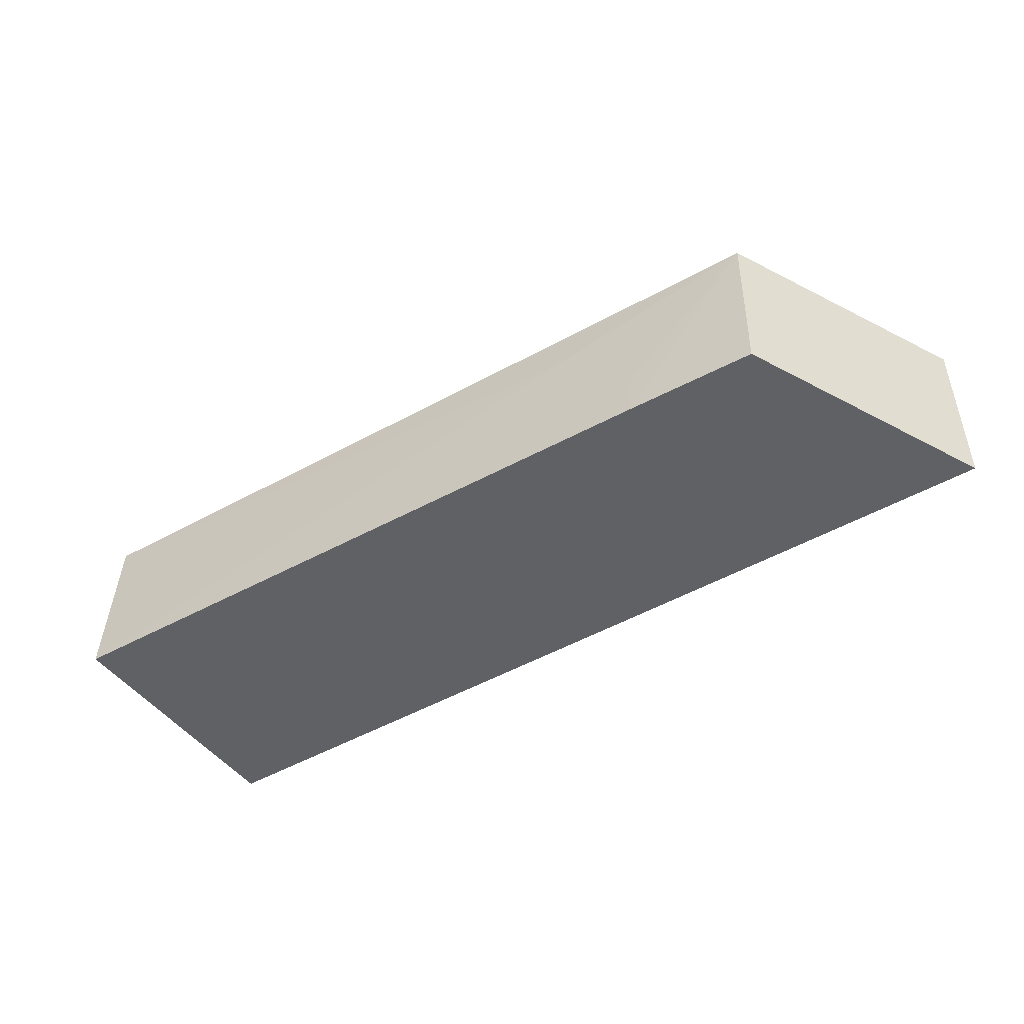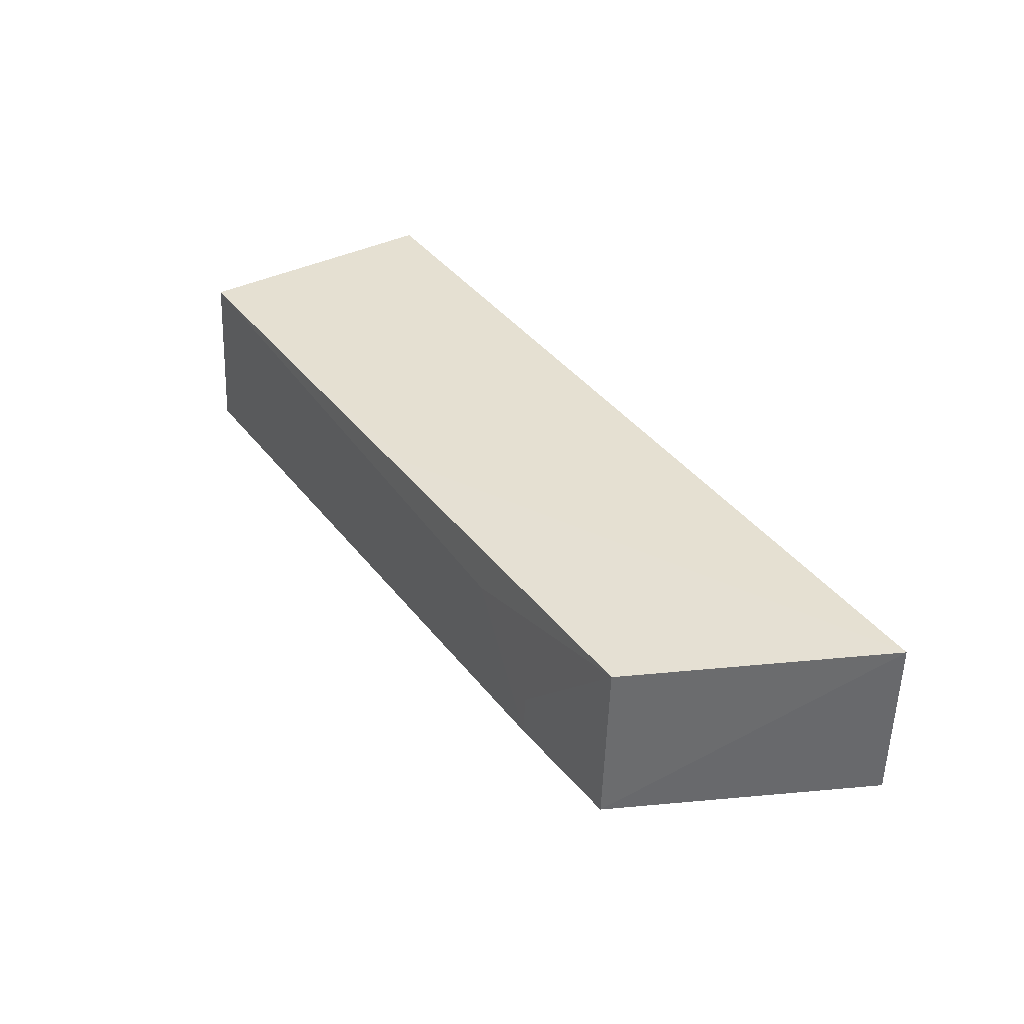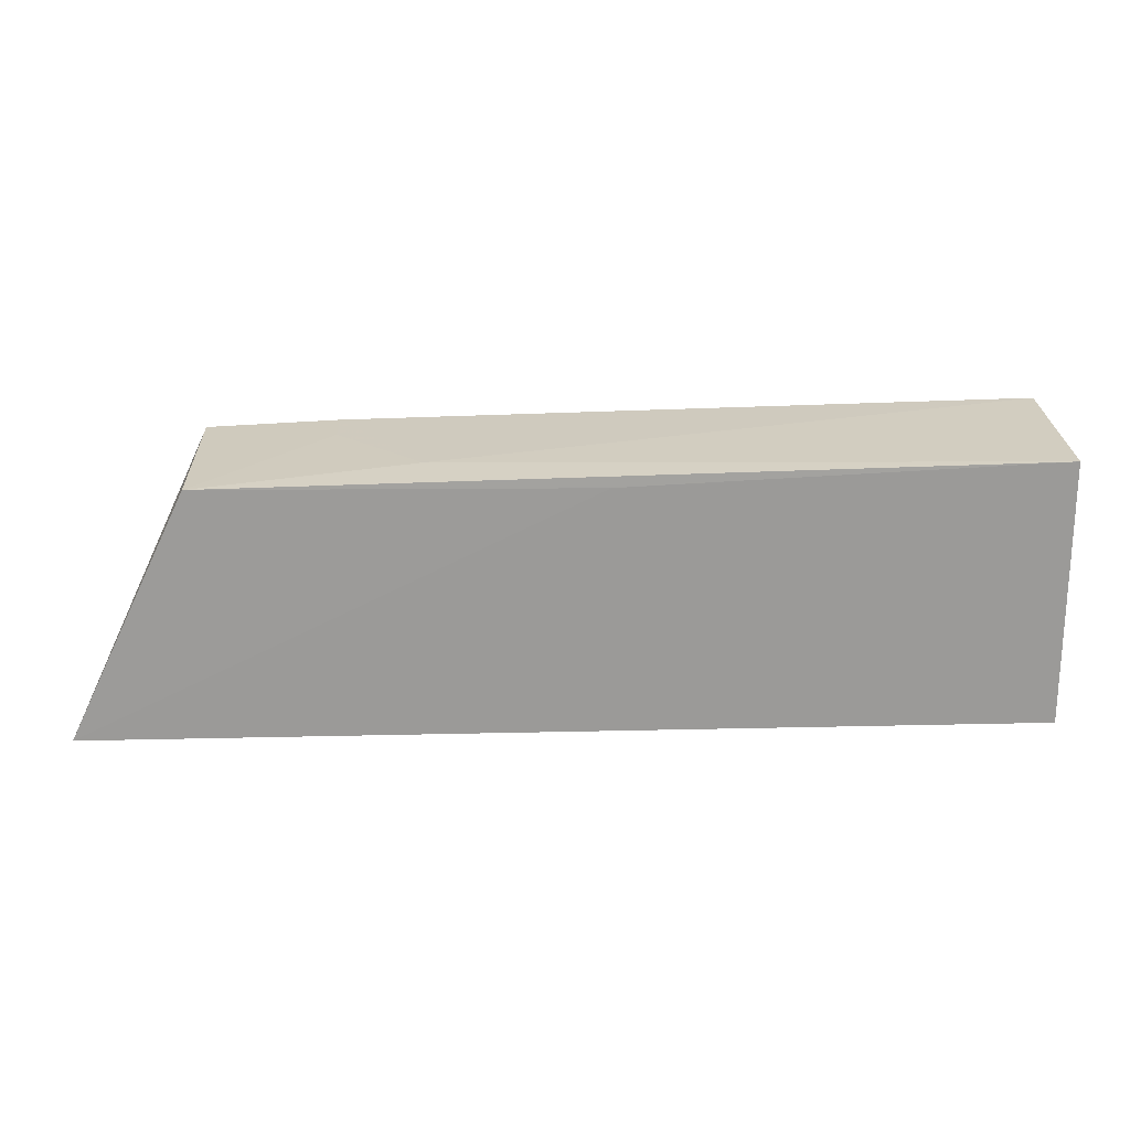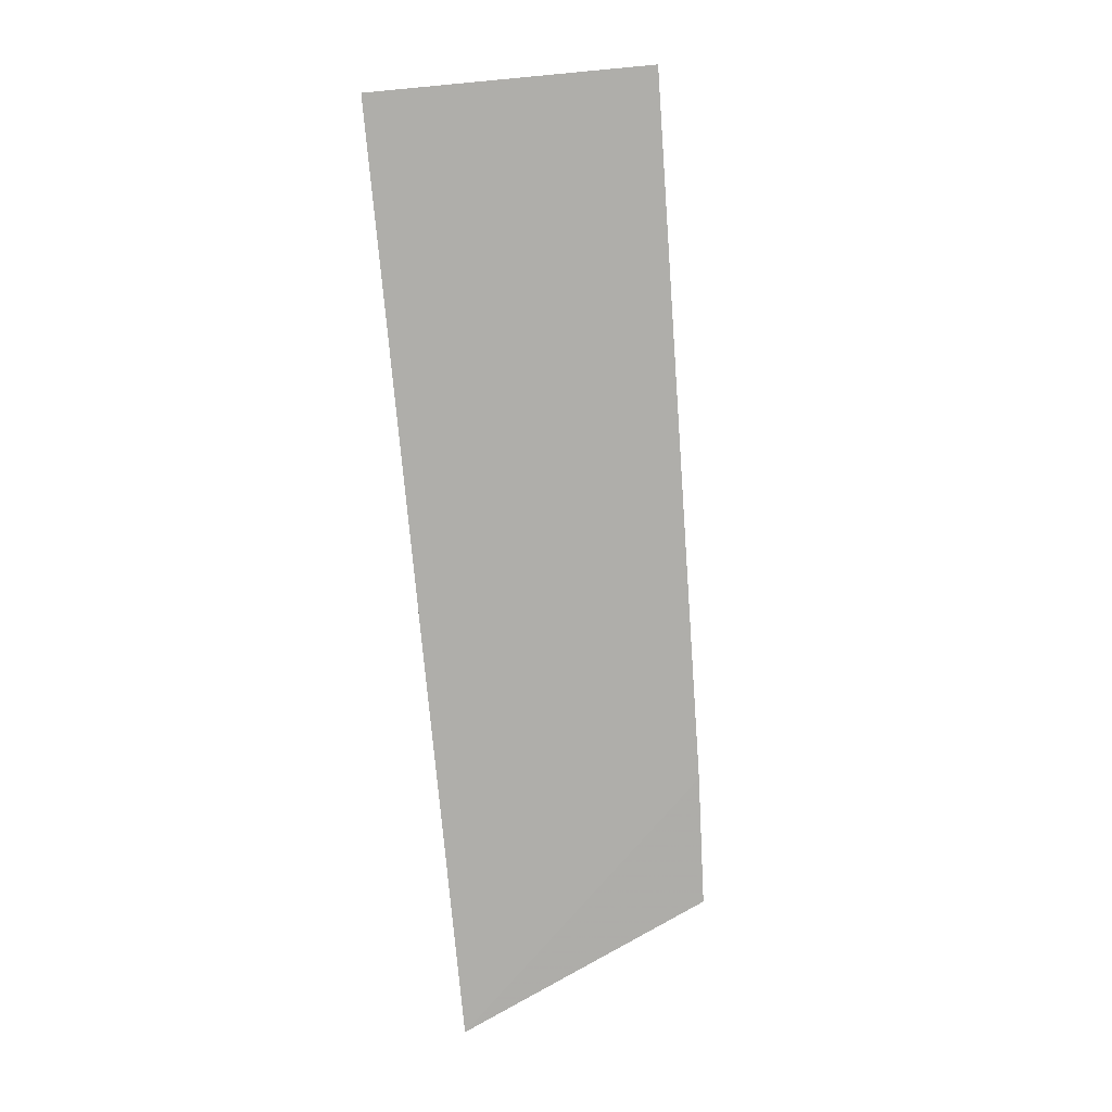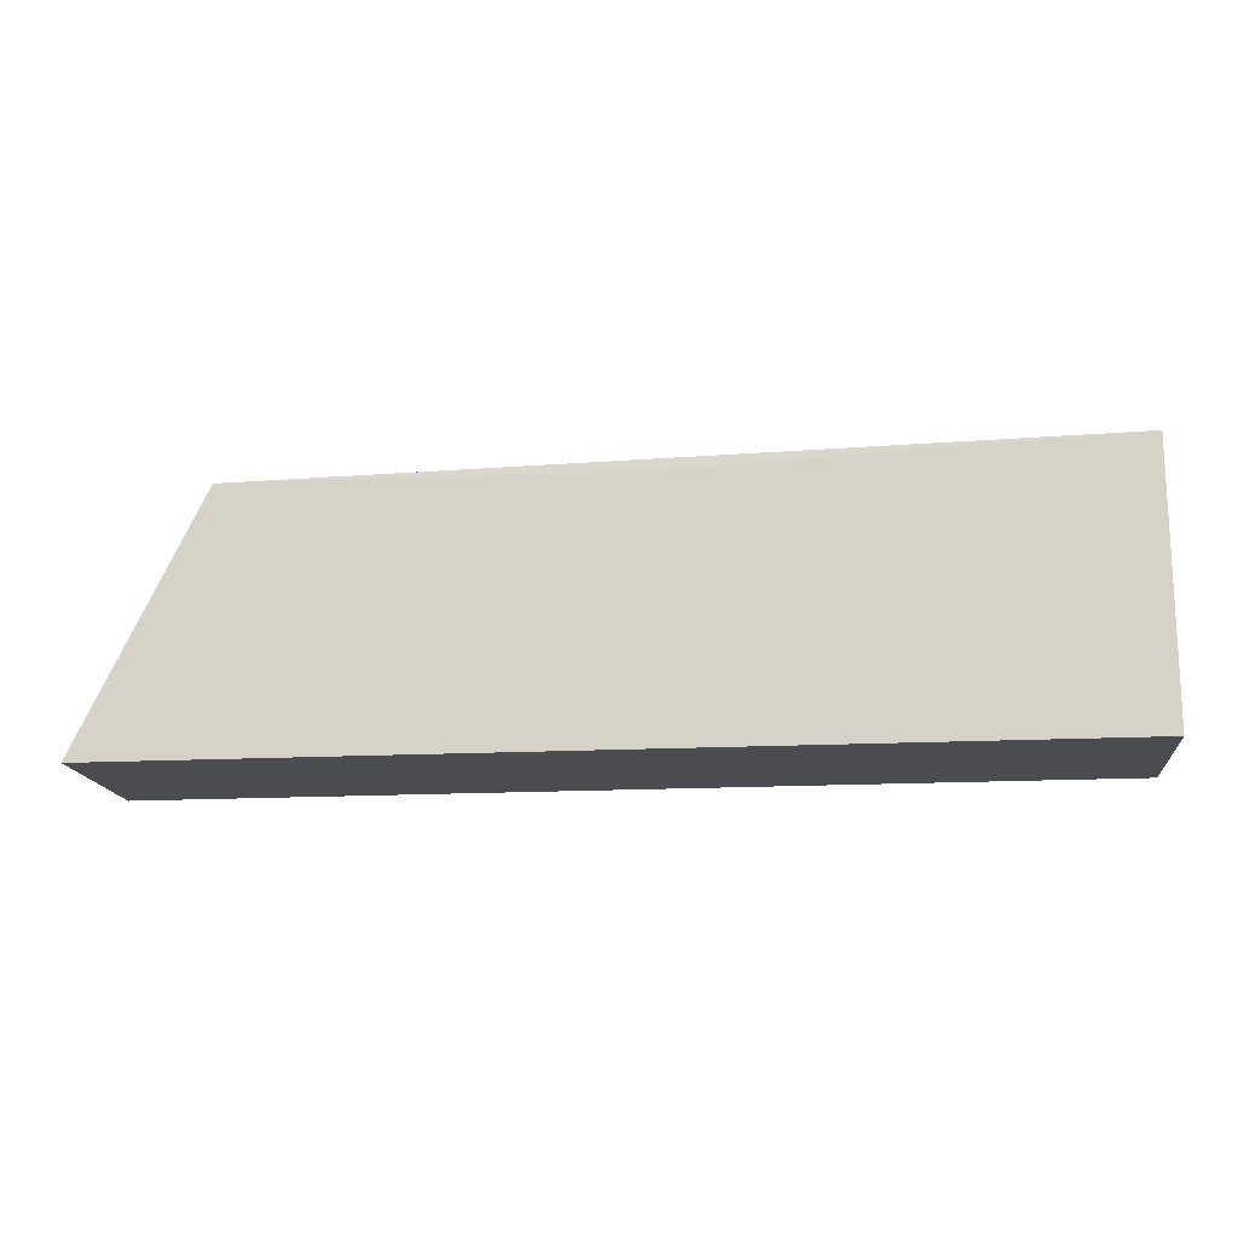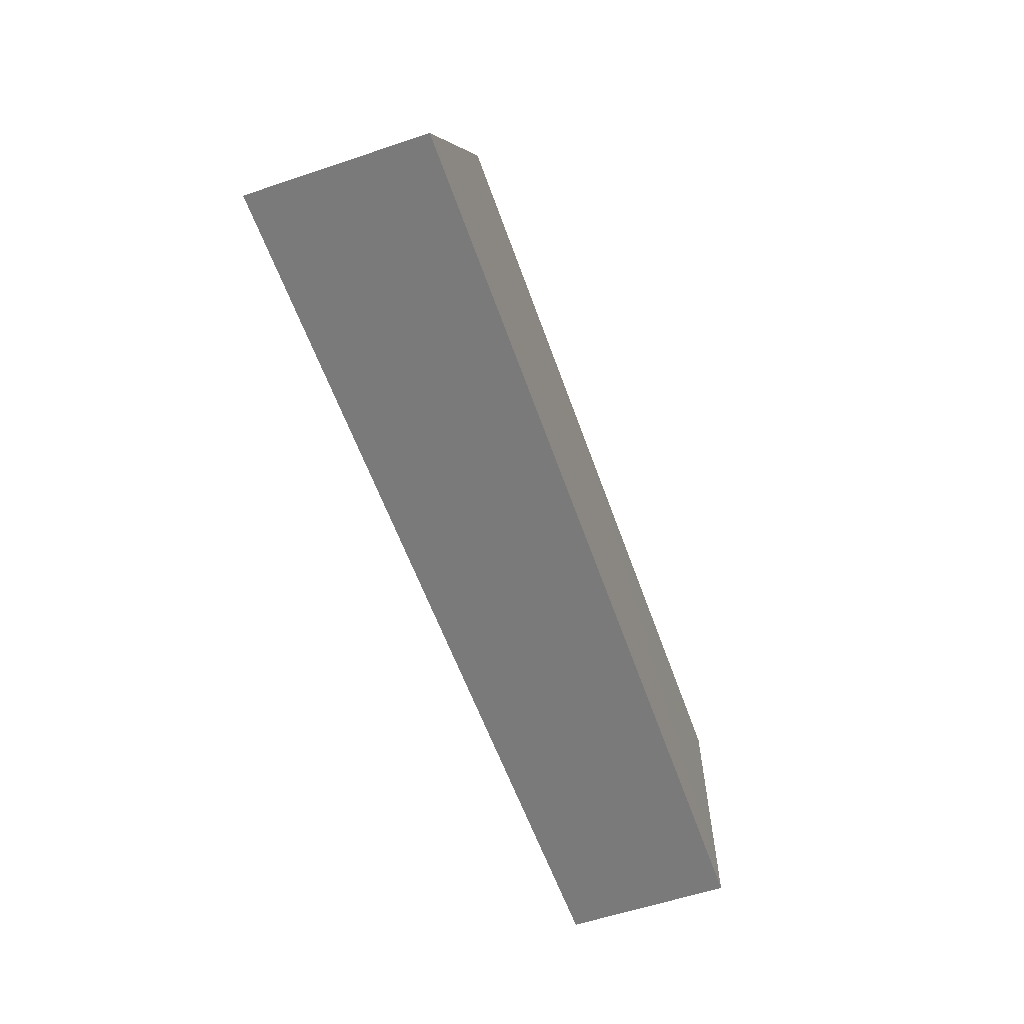
<metadata>
{"format":"obj","ext":"obj","renderer":"f3d","projection":"perspective","resolution":1024,"background":"white","views":[{"elev":-46.5,"azim":33.4,"up":"+Y"},{"elev":37.8,"azim":58.1,"up":"+Y"},{"elev":21.3,"azim":177.9,"up":"+Z"},{"elev":-77.6,"azim":-84.7,"up":"+Y"},{"elev":-15.5,"azim":-173.6,"up":"+Z"},{"elev":-58.2,"azim":109.3,"up":"+Z"}]}
</metadata>
<code>
v 0.03881 0.01052 0.1595
v 0.0456 0.000719 0.1454
v 0.04558 0.01071 0.1454
v -0.007625 0.01054 0.1455
v -0.007627 0.000668 0.161
v -0.007625 0.0007588 0.1455
v 0.01674 0.0105 0.1593
v 0.03882 0.0007476 0.1598
v -0.007639 0.01041 0.1604
v 0.03139 0.0006613 0.1601
v 0.02653 0.007971 0.16
v 0.0314 0.003116 0.16
f 6 3 2
f 6 4 3
f 6 2 5
f 7 1 3
f 7 3 4
f 8 2 3
f 8 3 1
f 9 6 5
f 9 4 6
f 9 7 4
f 9 1 7
f 10 5 2
f 10 2 8
f 10 8 1
f 11 9 5
f 11 1 9
f 11 5 10
f 12 11 10
f 12 10 1
f 12 1 11

</code>
